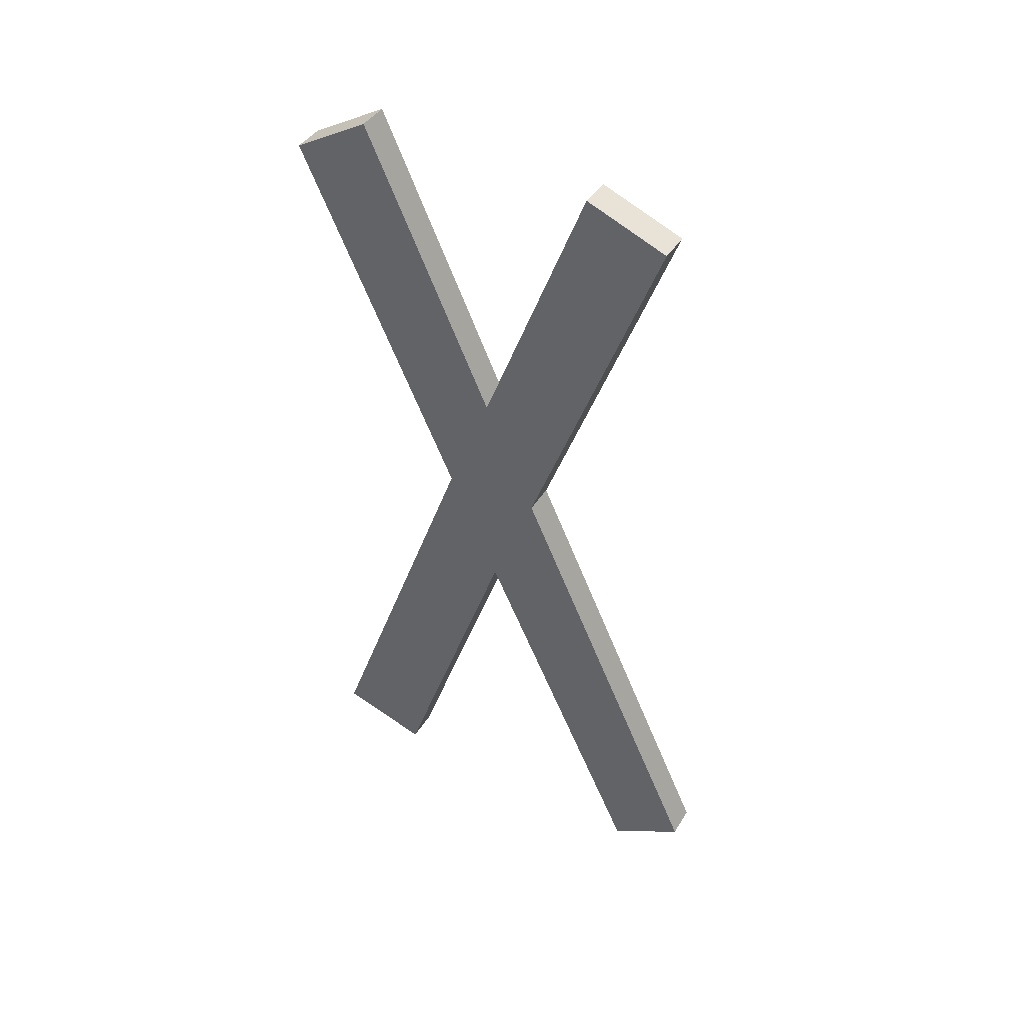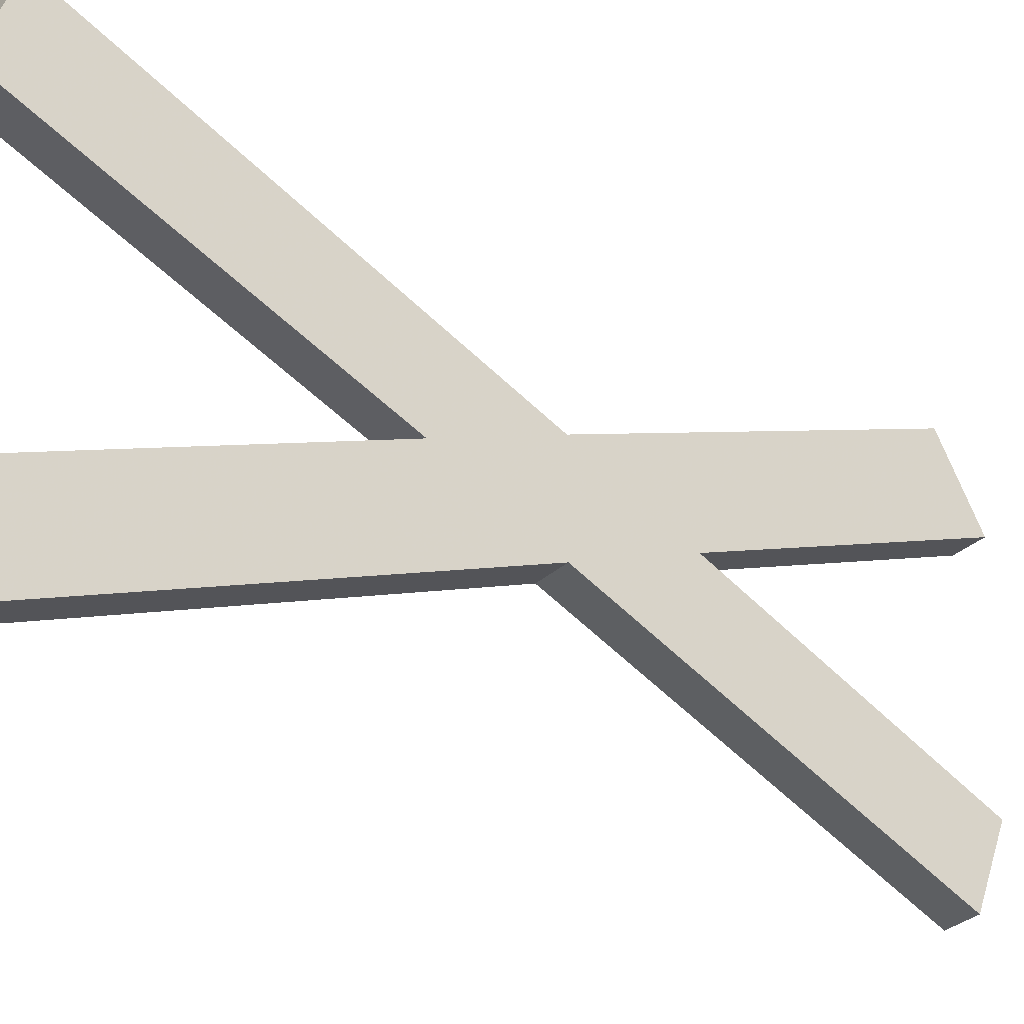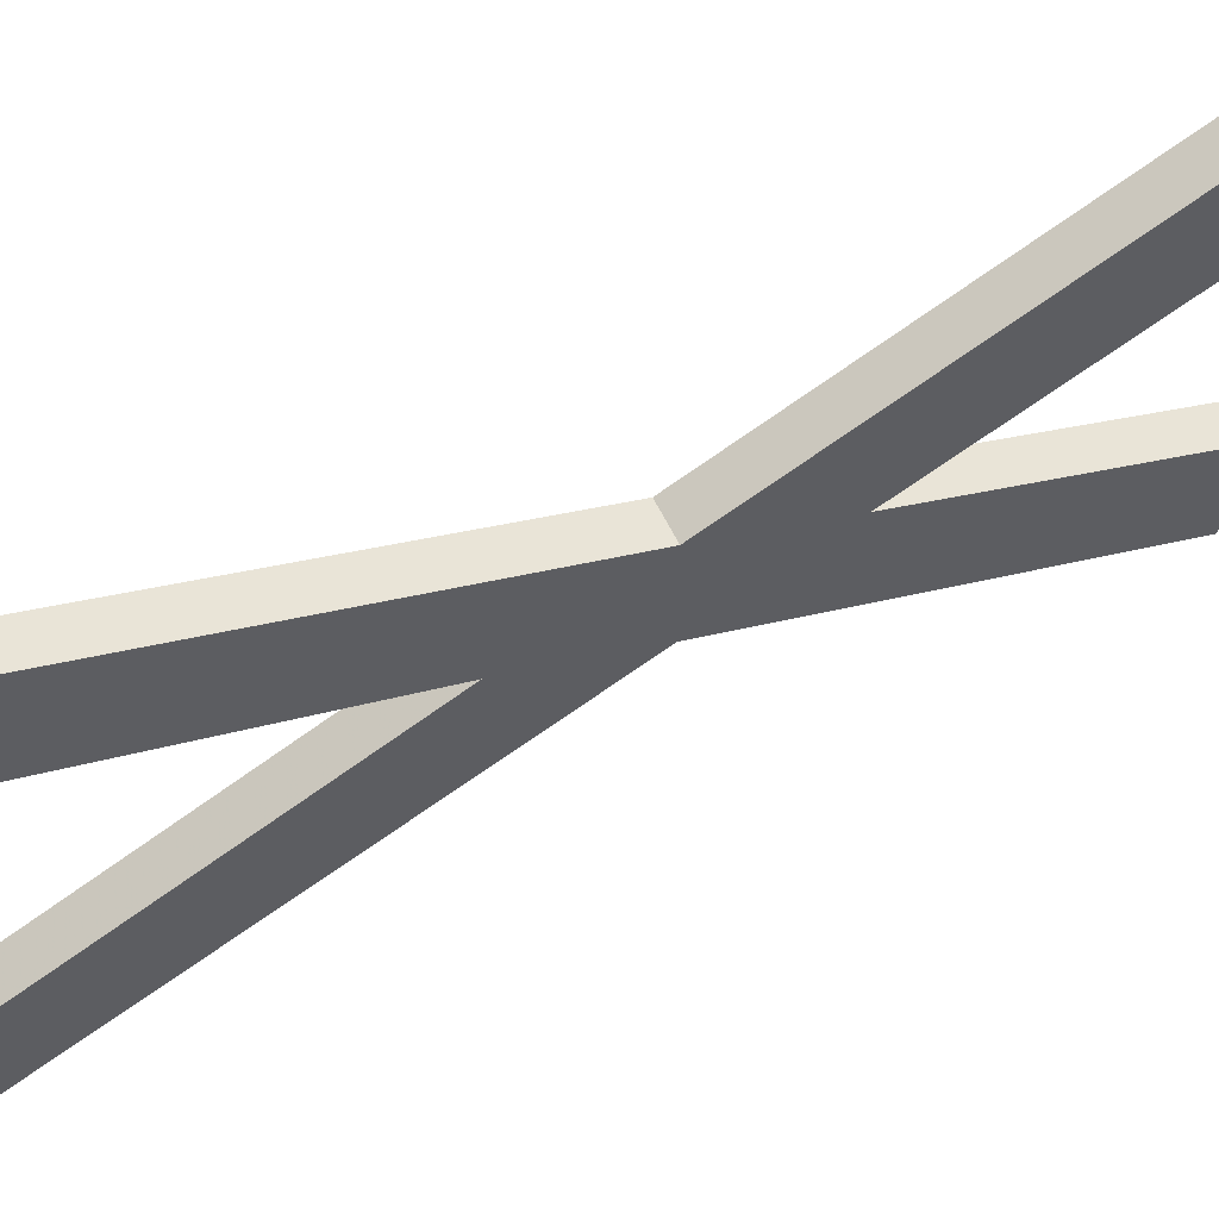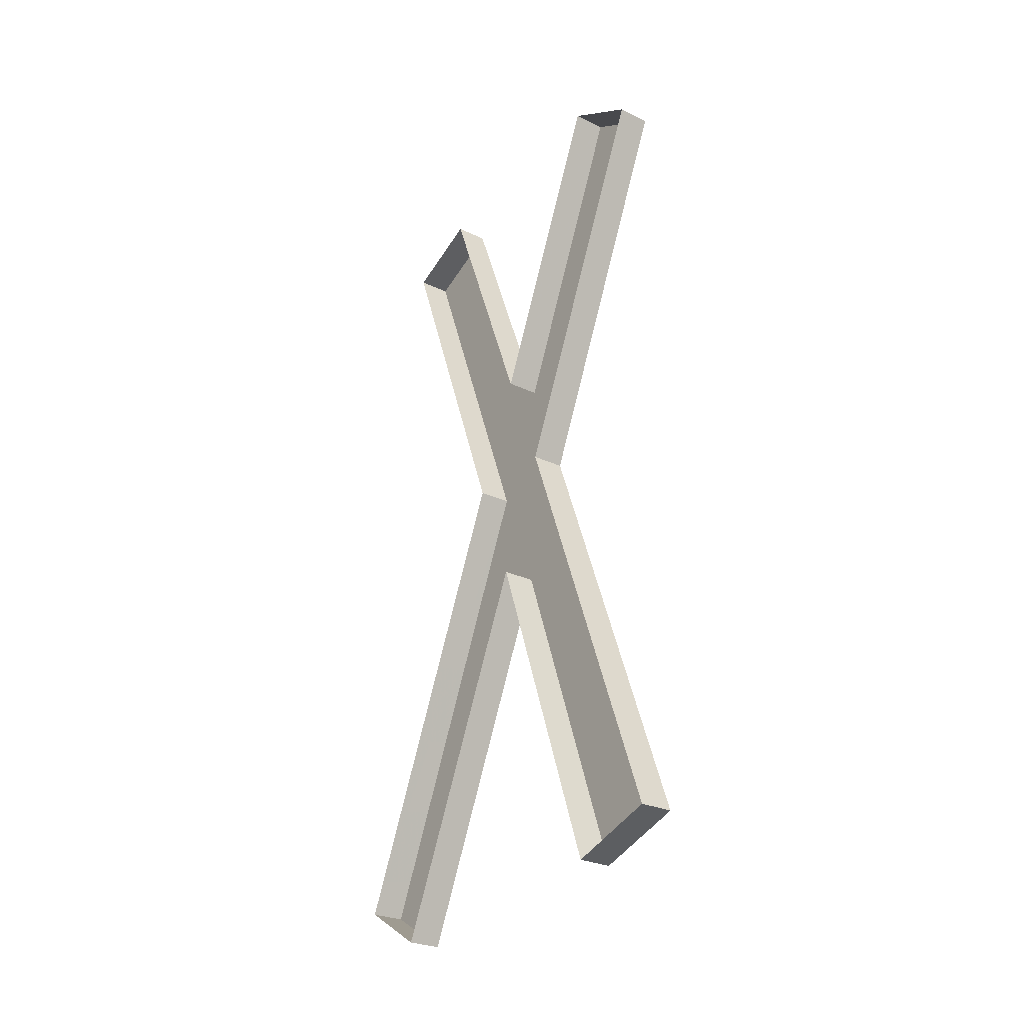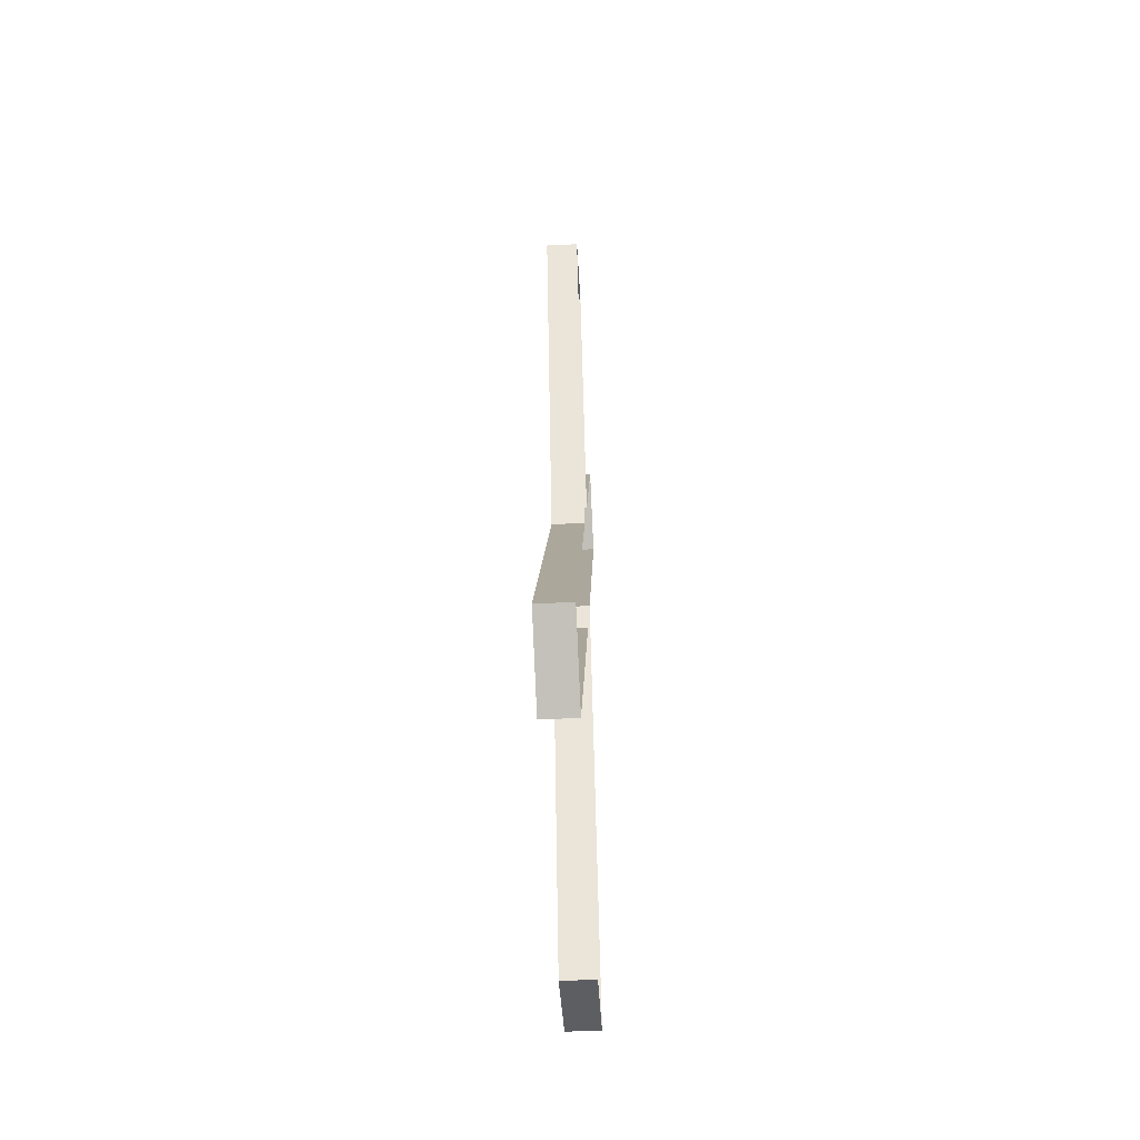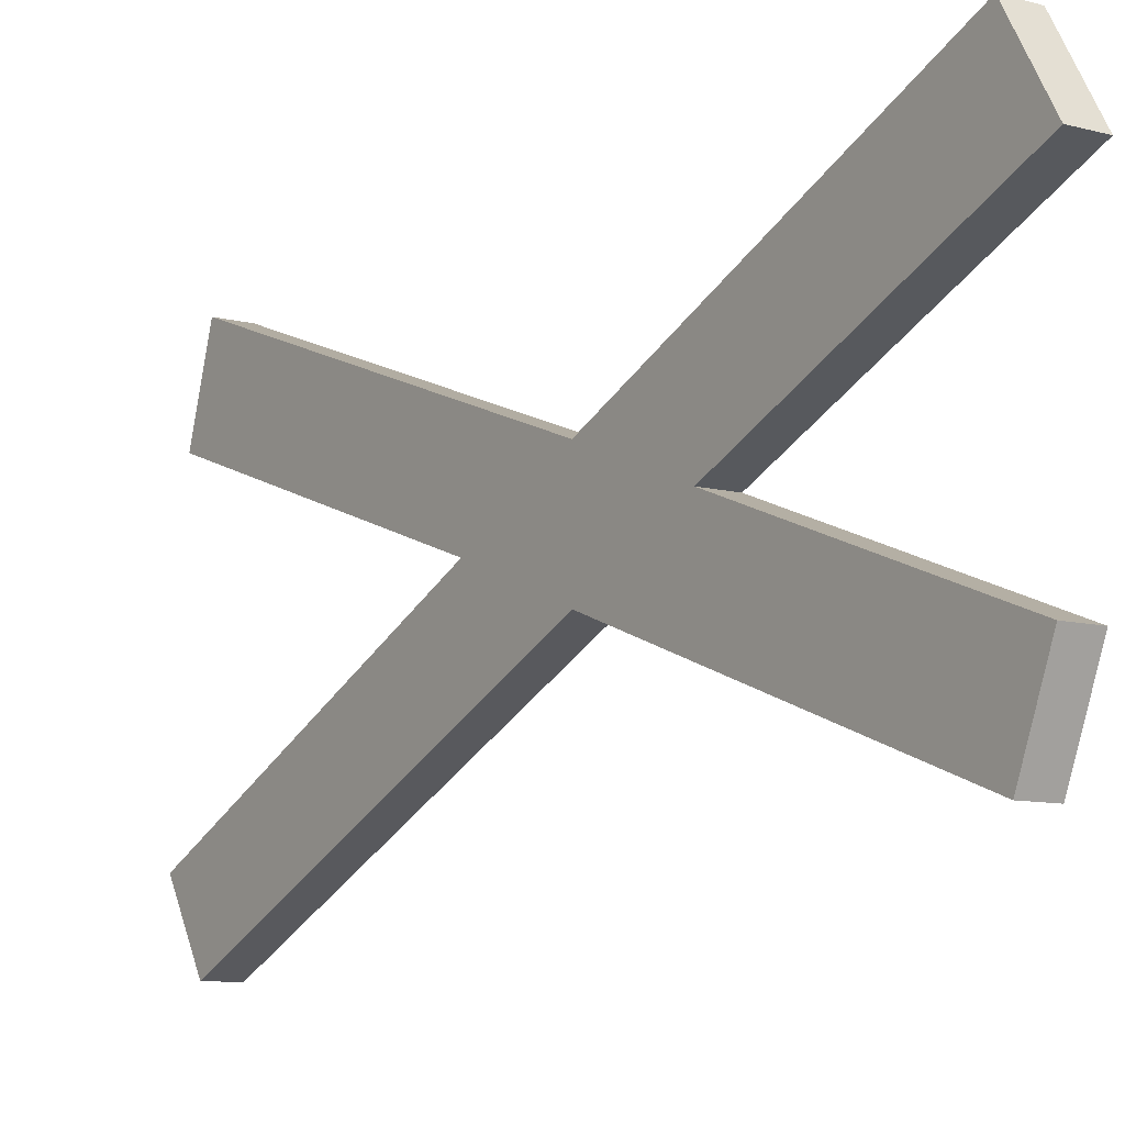
<metadata>
{"format":"obj","ext":"obj","renderer":"f3d","projection":"perspective","resolution":1024,"background":"white","views":[{"elev":41.8,"azim":119.2,"up":"+Y"},{"elev":-33.2,"azim":50.6,"up":"+Z"},{"elev":58.8,"azim":64.5,"up":"+Z"},{"elev":-28.0,"azim":-35.5,"up":"+Y"},{"elev":-56.7,"azim":-177.0,"up":"+Y"},{"elev":-9.3,"azim":144.9,"up":"+Z"}]}
</metadata>
<code>
o walldecor/wooden_boards/straight
v -56 -26 -41
v -56 -18 -21
v -56 -86 5
v -56 -114 -8
v -64 -114 -8
v -64 -26 -41
v -64 -18 -21
v -64 -86 5
v -56 -15 37
v -56 -114 16
v -56 -142 3
v -56 -229 -38
v -56 -218 -56
v -64 -218 -56
v -56 -218 54
v -56 -225 32
v -64 -114 16
v -64 -218 54
v -64 -225 32
v -64 -142 3
v -64 -229 -38
v -56 -26 56
v -64 -26 56
v -64 -15 37
v -56 -255 -36
v -56 -52 -117
v -56 -204 109
v -56 -193 -106
v -56 11 -9
v -56 -263 31
v -96 -244 41
v -96 -16 -45
v 0 -244 41
v -96 -244 -69
v -96 -16 42
v 0 -244 -69
v 0 -244 -44
v 0 -14 62
v -96 -244 -44
v 0 -237 62
v 0 -11 -24
v -96 -237 62
v -96 -240 -16
v -96 -211 -70
v 0 -240 -16
v 0 -232 12
v 0 -212 73
v -96 -232 12
v -96 -35 -62
v -96 -13 -10
v 0 -35 -62
v 0 -44 88
v 0 -8 26
v -96 -44 88
v -56 -255 -36
v -56 -255 -36
v -56 -255 -36
v -56 -255 -36
v -56 -255 -36
v -56 -255 -36
v -56 -255 -36
v -56 -255 -36
v -56 -255 -36
v -56 -255 -36
f 1 2 3
f 1 3 4
f 1 4 5
f 1 5 6
f 1 6 2
f 2 6 7
f 2 7 3
f 3 7 8
f 3 8 9
f 3 9 10
f 3 10 11
f 3 11 4
f 4 11 12
f 4 12 13
f 4 13 14
f 4 14 5
f 15 16 11
f 15 11 10
f 15 10 17
f 15 17 18
f 15 18 16
f 16 18 19
f 16 19 11
f 11 19 20
f 11 20 12
f 12 20 21
f 12 21 13
f 13 21 14
f 10 9 22
f 10 22 23
f 10 23 17
f 8 24 9
f 9 24 22
f 22 24 23

</code>
